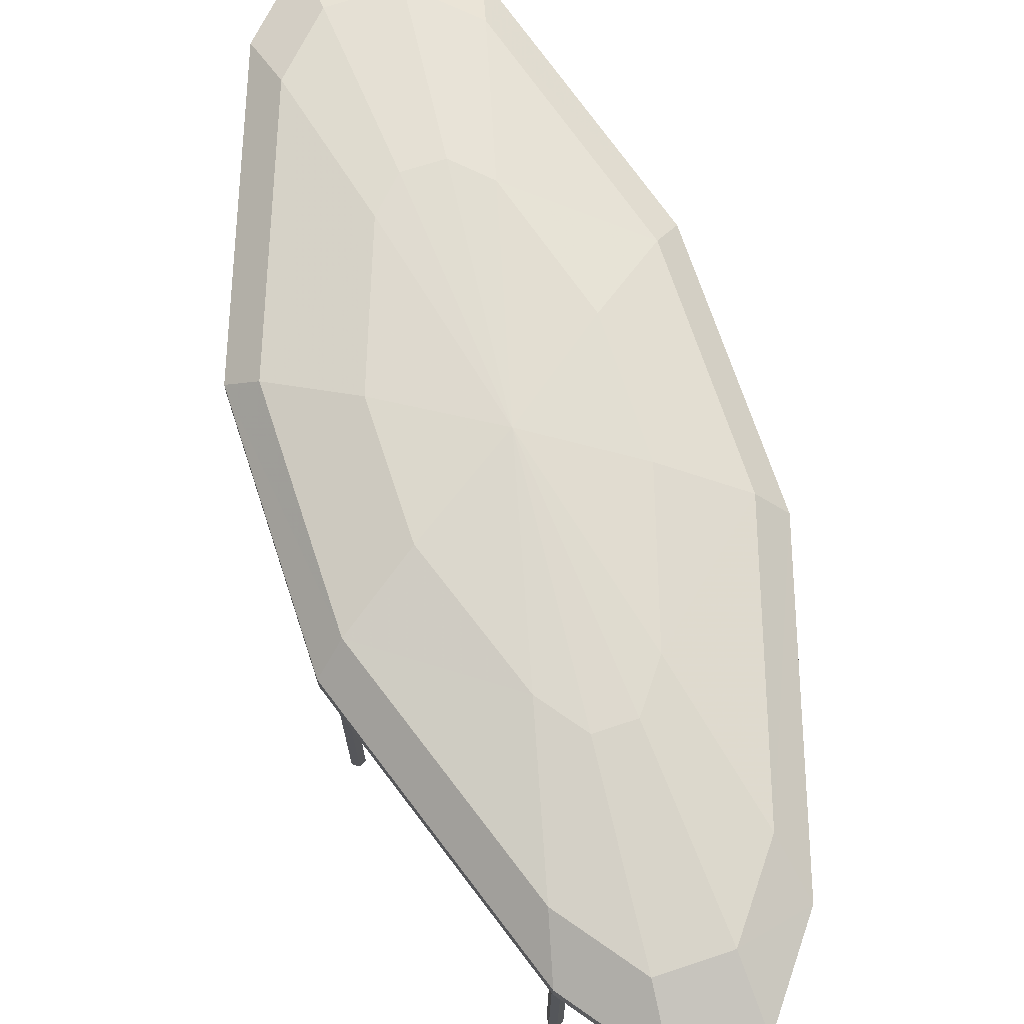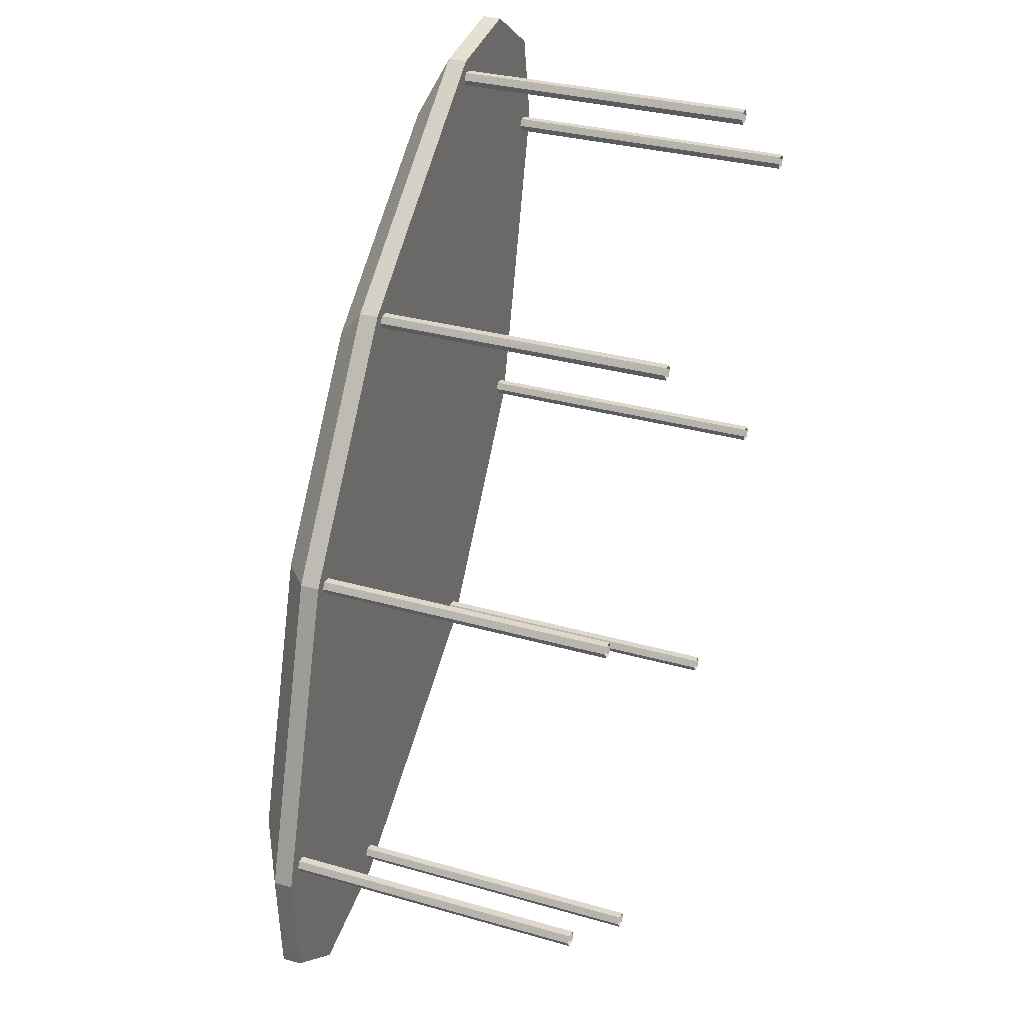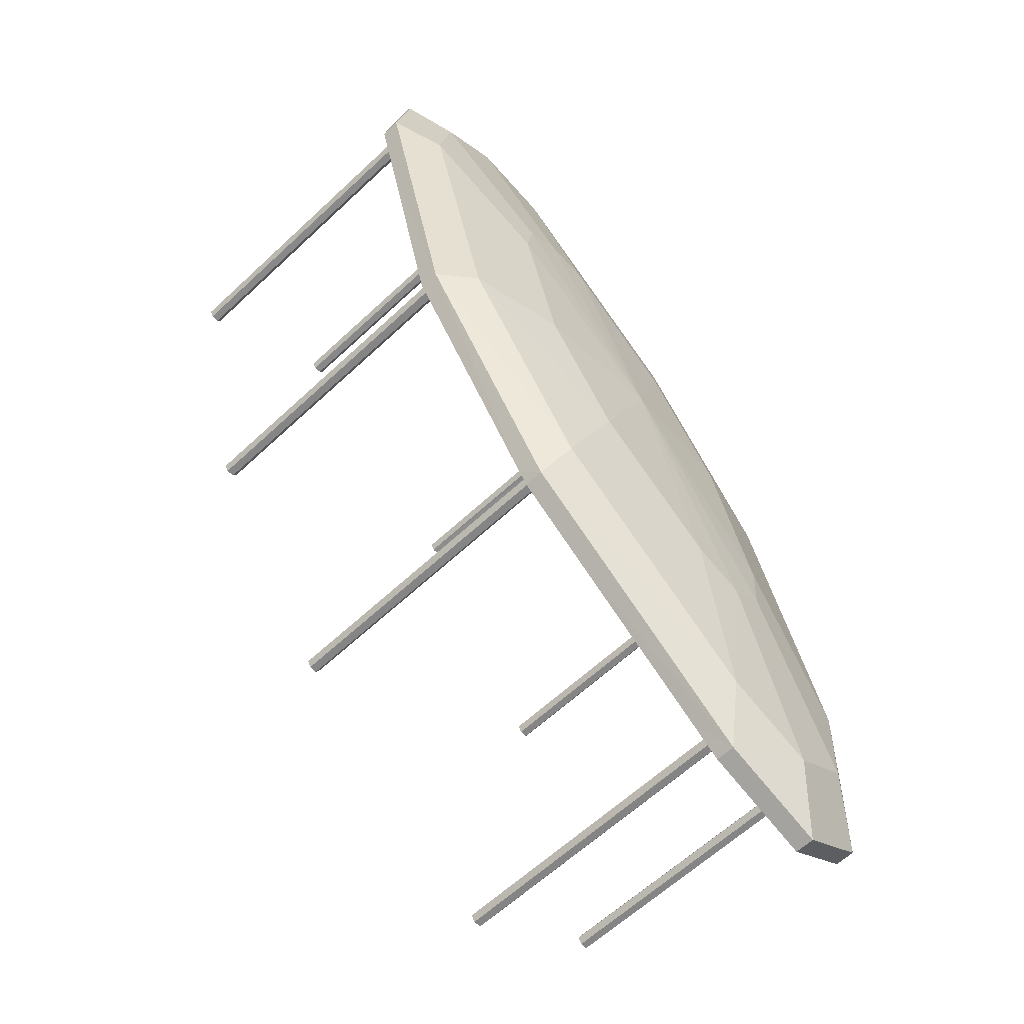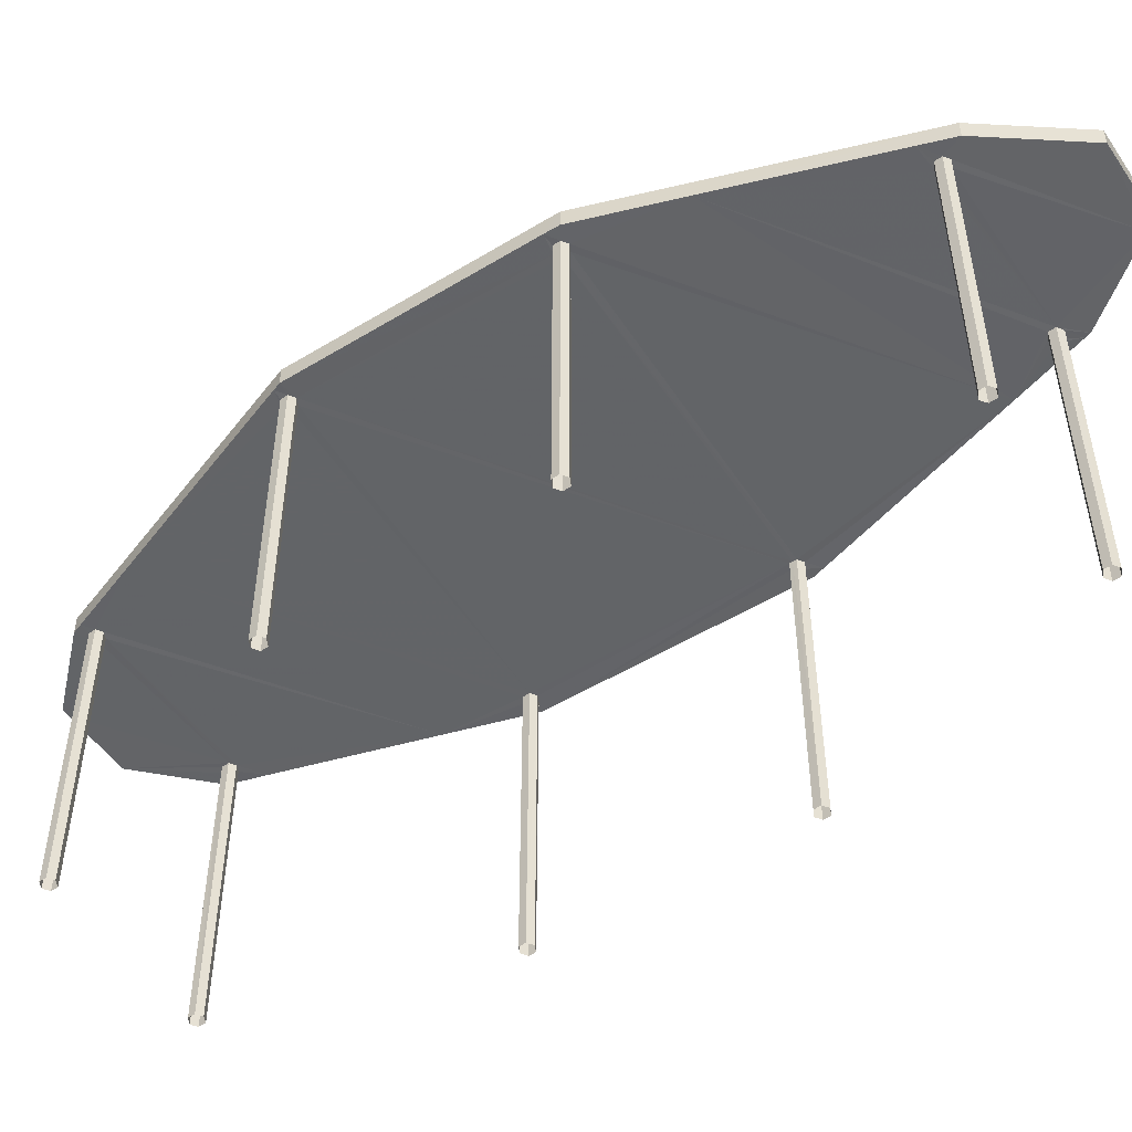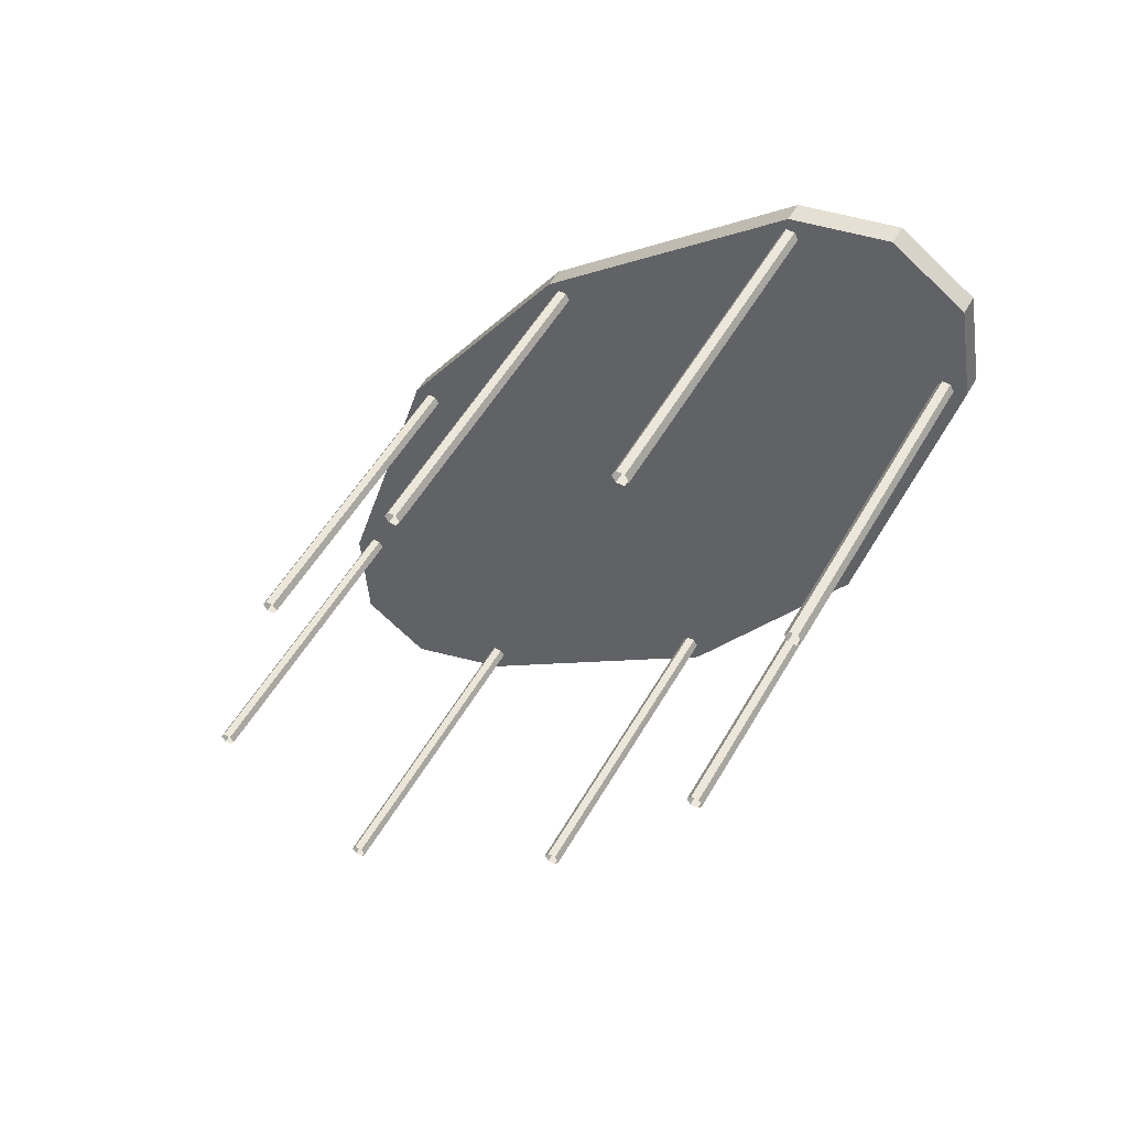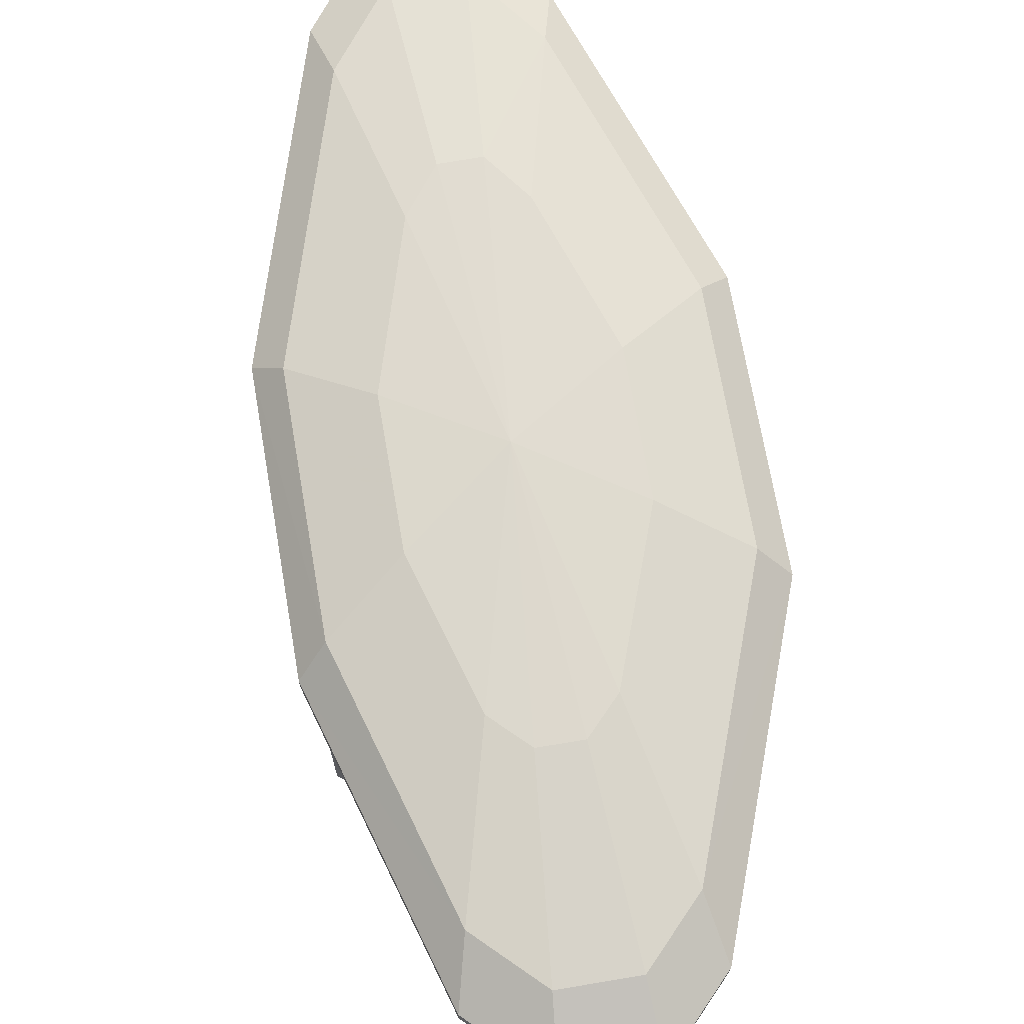
<metadata>
{"format":"obj","ext":"obj","renderer":"f3d","projection":"perspective","resolution":1024,"background":"white","views":[{"elev":70.2,"azim":15.7,"up":"+Z"},{"elev":31.2,"azim":112.2,"up":"+Y"},{"elev":-62.0,"azim":-46.5,"up":"+Y"},{"elev":-51.1,"azim":-22.6,"up":"+Z"},{"elev":52.4,"azim":-151.0,"up":"+Y"},{"elev":70.5,"azim":-155.8,"up":"+Z"}]}
</metadata>
<code>
v -1.263e+04 -3.498e+04 38.93
v -1.263e+04 -3.498e+04 35.01
v -1.263e+04 -3.498e+04 35.01
v -1.263e+04 -3.498e+04 38.93
v -1.263e+04 -3.498e+04 35.01
v -1.263e+04 -3.498e+04 38.93
v -1.263e+04 -3.498e+04 38.93
v -1.263e+04 -3.498e+04 35.01
v -1.263e+04 -3.498e+04 35.01
v -1.263e+04 -3.498e+04 38.93
v -1.263e+04 -3.498e+04 35.01
v -1.263e+04 -3.498e+04 38.93
v -1.263e+04 -3.498e+04 38.93
v -1.263e+04 -3.498e+04 35.01
v -1.263e+04 -3.498e+04 35.01
v -1.263e+04 -3.498e+04 38.93
v -1.263e+04 -3.498e+04 38.93
v -1.263e+04 -3.498e+04 35.01
v -1.263e+04 -3.498e+04 38.93
v -1.263e+04 -3.498e+04 35.01
v -1.263e+04 -3.498e+04 35.01
v -1.263e+04 -3.498e+04 38.93
v -1.263e+04 -3.498e+04 35.01
v -1.263e+04 -3.498e+04 38.93
v -1.263e+04 -3.499e+04 35.01
v -1.263e+04 -3.499e+04 35.01
v -1.263e+04 -3.499e+04 38.93
v -1.263e+04 -3.499e+04 38.93
v -1.263e+04 -3.499e+04 38.93
v -1.263e+04 -3.499e+04 38.93
v -1.263e+04 -3.499e+04 35.01
v -1.263e+04 -3.499e+04 38.93
v -1.263e+04 -3.499e+04 35.01
v -1.263e+04 -3.499e+04 35.01
v -1.263e+04 -3.499e+04 38.93
v -1.263e+04 -3.499e+04 38.93
v -1.263e+04 -3.499e+04 35.01
v -1.263e+04 -3.499e+04 38.93
v -1.263e+04 -3.499e+04 35.01
v -1.263e+04 -3.499e+04 35.01
v -1.263e+04 -3.499e+04 38.93
v -1.263e+04 -3.499e+04 38.93
v -1.263e+04 -3.499e+04 35.01
v -1.263e+04 -3.499e+04 38.93
v -1.263e+04 -3.499e+04 35.01
v -1.263e+04 -3.499e+04 35.01
v -1.263e+04 -3.499e+04 38.93
v -1.263e+04 -3.499e+04 35.01
v -1.263e+04 -3.499e+04 38.93
v -1.263e+04 -3.499e+04 38.93
v -1.263e+04 -3.499e+04 35.01
v -1.263e+04 -3.499e+04 35.01
v -1.263e+04 -3.499e+04 38.93
v -1.263e+04 -3.499e+04 38.93
v -1.263e+04 -3.499e+04 35.01
v -1.263e+04 -3.499e+04 35.01
v -1.263e+04 -3.499e+04 38.93
v -1.263e+04 -3.499e+04 35.01
v -1.263e+04 -3.499e+04 38.93
v -1.263e+04 -3.499e+04 35.01
v -1.263e+04 -3.499e+04 38.93
v -1.263e+04 -3.499e+04 38.93
v -1.263e+04 -3.499e+04 35.01
v -1.263e+04 -3.499e+04 35.01
v -1.263e+04 -3.499e+04 38.93
v -1.263e+04 -3.499e+04 38.93
v -1.263e+04 -3.499e+04 35.01
v -1.263e+04 -3.499e+04 38.93
v -1.263e+04 -3.499e+04 35.01
v -1.263e+04 -3.499e+04 35.01
v -1.263e+04 -3.499e+04 38.93
v -1.263e+04 -3.499e+04 35.01
v -1.263e+04 -3.499e+04 38.93
v -1.263e+04 -3.499e+04 38.93
v -1.263e+04 -3.499e+04 35.01
v -1.263e+04 -3.499e+04 35.01
v -1.263e+04 -3.499e+04 38.93
v -1.263e+04 -3.499e+04 38.93
v -1.263e+04 -3.499e+04 35.01
v -1.263e+04 -3.499e+04 38.93
v -1.263e+04 -3.499e+04 35.01
v -1.263e+04 -3.499e+04 35.01
v -1.263e+04 -3.499e+04 38.93
v -1.263e+04 -3.499e+04 35.01
v -1.263e+04 -3.499e+04 38.93
v -1.263e+04 -3.498e+04 38.93
v -1.263e+04 -3.498e+04 35.01
v -1.263e+04 -3.498e+04 35.01
v -1.263e+04 -3.498e+04 38.93
v -1.263e+04 -3.498e+04 38.93
v -1.263e+04 -3.498e+04 35.01
v -1.263e+04 -3.498e+04 35.01
v -1.263e+04 -3.498e+04 38.93
v -1.263e+04 -3.498e+04 35.01
v -1.263e+04 -3.498e+04 38.93
v -1.263e+04 -3.498e+04 38.93
v -1.263e+04 -3.498e+04 35.01
v -1.263e+04 -3.499e+04 39.54
v -1.263e+04 -3.499e+04 39.54
v -1.263e+04 -3.499e+04 39.18
v -1.263e+04 -3.499e+04 39.18
v -1.263e+04 -3.499e+04 39.18
v -1.263e+04 -3.499e+04 39.54
v -1.263e+04 -3.499e+04 39.54
v -1.263e+04 -3.499e+04 39.18
v -1.263e+04 -3.498e+04 39.54
v -1.263e+04 -3.498e+04 39.18
v -1.263e+04 -3.498e+04 39.54
v -1.263e+04 -3.498e+04 39.18
v -1.263e+04 -3.499e+04 39.18
v -1.263e+04 -3.499e+04 39.54
v -1.263e+04 -3.499e+04 39.18
v -1.263e+04 -3.499e+04 39.54
v -1.263e+04 -3.499e+04 39.18
v -1.263e+04 -3.499e+04 39.54
v -1.263e+04 -3.498e+04 39.54
v -1.263e+04 -3.498e+04 39.18
v -1.263e+04 -3.498e+04 39.54
v -1.263e+04 -3.498e+04 39.18
v -1.263e+04 -3.498e+04 39.54
v -1.263e+04 -3.498e+04 39.18
v -1.263e+04 -3.498e+04 39.81
v -1.263e+04 -3.499e+04 39.81
v -1.263e+04 -3.499e+04 39.81
v -1.263e+04 -3.499e+04 39.81
v -1.263e+04 -3.499e+04 39.81
v -1.263e+04 -3.499e+04 39.81
v -1.263e+04 -3.499e+04 39.81
v -1.263e+04 -3.499e+04 39.81
v -1.263e+04 -3.498e+04 39.81
v -1.263e+04 -3.498e+04 39.81
v -1.263e+04 -3.498e+04 39.81
v -1.263e+04 -3.498e+04 39.81
v -1.263e+04 -3.499e+04 39.9
v -1.263e+04 -3.498e+04 38.93
v -1.263e+04 -3.498e+04 38.93
v -1.263e+04 -3.498e+04 38.93
v -1.263e+04 -3.498e+04 38.93
v -1.263e+04 -3.498e+04 38.93
v -1.263e+04 -3.498e+04 38.93
v -1.263e+04 -3.498e+04 38.93
v -1.263e+04 -3.499e+04 38.93
v -1.263e+04 -3.498e+04 38.93
v -1.263e+04 -3.499e+04 38.93
v -1.263e+04 -3.499e+04 38.93
v -1.263e+04 -3.499e+04 38.93
v -1.263e+04 -3.499e+04 38.93
v -1.263e+04 -3.499e+04 38.93
v -1.263e+04 -3.499e+04 38.93
v -1.263e+04 -3.499e+04 38.93
v -1.263e+04 -3.499e+04 38.93
v -1.263e+04 -3.499e+04 38.93
v -1.263e+04 -3.499e+04 38.93
v -1.263e+04 -3.499e+04 38.93
v -1.263e+04 -3.499e+04 38.93
v -1.263e+04 -3.499e+04 38.93
v -1.263e+04 -3.498e+04 38.93
v -1.263e+04 -3.499e+04 38.93
v -1.263e+04 -3.498e+04 38.93
v -1.263e+04 -3.498e+04 38.93
f 3 2 11
f 9 11 8
f 11 2 5
f 11 5 8
f 15 14 23
f 21 23 18
f 21 18 20
f 23 14 18
f 26 25 37
f 34 37 31
f 34 31 33
f 37 25 31
f 46 48 40
f 40 39 43
f 46 43 45
f 46 40 43
f 58 60 52
f 52 51 55
f 58 55 56
f 58 52 55
f 64 63 72
f 70 72 67
f 70 67 69
f 72 63 67
f 84 76 81
f 82 84 81
f 76 75 81
f 75 79 81
f 88 87 97
f 94 97 92
f 97 87 91
f 92 97 91
f 1 2 3
f 4 1 3
f 1 5 2
f 1 6 5
f 7 8 5
f 6 7 5
f 7 9 8
f 7 10 9
f 10 11 9
f 10 12 11
f 4 3 11
f 12 4 11
f 13 14 15
f 16 13 15
f 17 18 14
f 13 17 14
f 19 20 18
f 17 19 18
f 19 21 20
f 19 22 21
f 22 23 21
f 22 24 23
f 24 15 23
f 24 16 15
f 25 26 27
f 25 27 28
f 26 29 27
f 30 31 25
f 28 30 25
f 32 33 31
f 30 32 31
f 32 34 33
f 32 35 34
f 36 37 34
f 35 36 34
f 36 26 37
f 36 29 26
f 38 39 40
f 41 38 40
f 42 43 39
f 38 42 39
f 44 45 43
f 42 44 43
f 44 46 45
f 44 47 46
f 47 48 46
f 47 49 48
f 49 40 48
f 49 41 40
f 50 51 52
f 53 50 52
f 54 55 51
f 50 54 51
f 54 56 55
f 54 57 56
f 57 58 56
f 57 59 58
f 59 60 58
f 59 61 60
f 53 52 60
f 61 53 60
f 62 63 64
f 62 65 63
f 66 67 63
f 65 66 63
f 68 69 67
f 66 68 67
f 68 70 69
f 68 71 70
f 71 72 70
f 71 73 72
f 73 64 72
f 73 62 64
f 74 75 76
f 77 74 76
f 78 79 75
f 74 78 75
f 80 81 79
f 78 80 79
f 80 82 81
f 80 83 82
f 83 84 82
f 83 85 84
f 85 76 84
f 85 77 76
f 86 87 88
f 86 89 87
f 90 91 87
f 89 90 87
f 90 92 91
f 90 93 92
f 93 94 92
f 93 95 94
f 96 97 94
f 95 96 94
f 96 88 97
f 96 86 88
f 98 99 100
f 101 98 100
f 102 99 103
f 102 100 99
f 103 104 105
f 102 103 105
f 105 104 106
f 107 105 106
f 107 108 109
f 107 106 108
f 98 101 110
f 111 98 110
f 112 111 110
f 112 113 111
f 114 115 113
f 112 114 113
f 114 116 115
f 114 117 116
f 117 118 116
f 117 119 118
f 120 118 119
f 121 120 119
f 120 121 109
f 108 120 109
f 122 106 104
f 123 122 104
f 124 104 103
f 124 123 104
f 125 103 99
f 125 124 103
f 126 99 98
f 126 125 99
f 126 98 111
f 127 126 111
f 127 111 113
f 128 127 113
f 128 113 115
f 129 128 115
f 130 115 116
f 130 129 115
f 131 116 118
f 131 130 116
f 132 118 120
f 132 131 118
f 132 120 108
f 133 132 108
f 133 108 106
f 122 133 106
f 127 134 126
f 128 134 127
f 129 134 128
f 130 134 129
f 131 134 130
f 132 134 131
f 133 134 132
f 122 134 133
f 123 134 122
f 124 134 123
f 125 134 124
f 126 134 125
f 135 136 121
f 136 137 109
f 136 109 121
f 121 119 138
f 135 121 138
f 139 140 119
f 141 139 117
f 140 138 119
f 139 119 117
f 142 143 114
f 143 141 117
f 114 143 117
f 144 145 114
f 112 146 144
f 145 142 114
f 147 146 112
f 112 144 114
f 148 149 110
f 149 147 112
f 110 149 112
f 110 101 150
f 148 110 150
f 101 100 151
f 150 101 151
f 152 153 100
f 154 152 102
f 153 151 100
f 152 100 102
f 155 156 105
f 156 154 102
f 156 102 105
f 157 158 105
f 159 157 107
f 158 155 105
f 160 159 107
f 107 157 105
f 160 109 137
f 160 107 109
f 61 150 151
f 151 153 53
f 150 149 148
f 61 149 150
f 61 151 53
f 50 53 153
f 152 54 153
f 59 149 61
f 41 147 149
f 49 146 147
f 49 147 41
f 152 41 54
f 50 153 54
f 59 57 41
f 57 54 41
f 149 59 41
f 156 62 154
f 154 73 152
f 152 73 144
f 44 144 146
f 41 152 38
f 62 73 154
f 49 47 146
f 42 38 144
f 44 42 144
f 47 44 146
f 38 152 144
f 62 156 65
f 156 155 66
f 71 144 73
f 145 144 36
f 155 158 77
f 65 156 66
f 68 66 85
f 27 29 68
f 36 144 29
f 27 68 85
f 85 155 77
f 68 29 71
f 85 66 155
f 71 29 144
f 22 143 24
f 141 143 22
f 16 157 13
f 141 17 139
f 157 159 86
f 17 13 139
f 141 19 17
f 141 22 19
f 139 157 96
f 96 157 86
f 139 13 157
f 35 142 145
f 145 36 35
f 32 143 142
f 158 157 78
f 77 158 74
f 143 28 24
f 24 28 16
f 16 80 157
f 28 85 83
f 27 85 28
f 74 158 78
f 78 157 80
f 83 80 16
f 32 142 35
f 32 30 143
f 143 30 28
f 28 83 16
f 90 160 137
f 93 137 136
f 160 89 159
f 12 140 139
f 12 95 4
f 136 4 93
f 86 159 89
f 95 139 96
f 90 89 160
f 93 90 137
f 95 93 4
f 95 12 139
f 136 135 4
f 10 138 140
f 12 10 140
f 6 135 138
f 4 135 1
f 1 135 6
f 7 6 138
f 7 138 10

</code>
